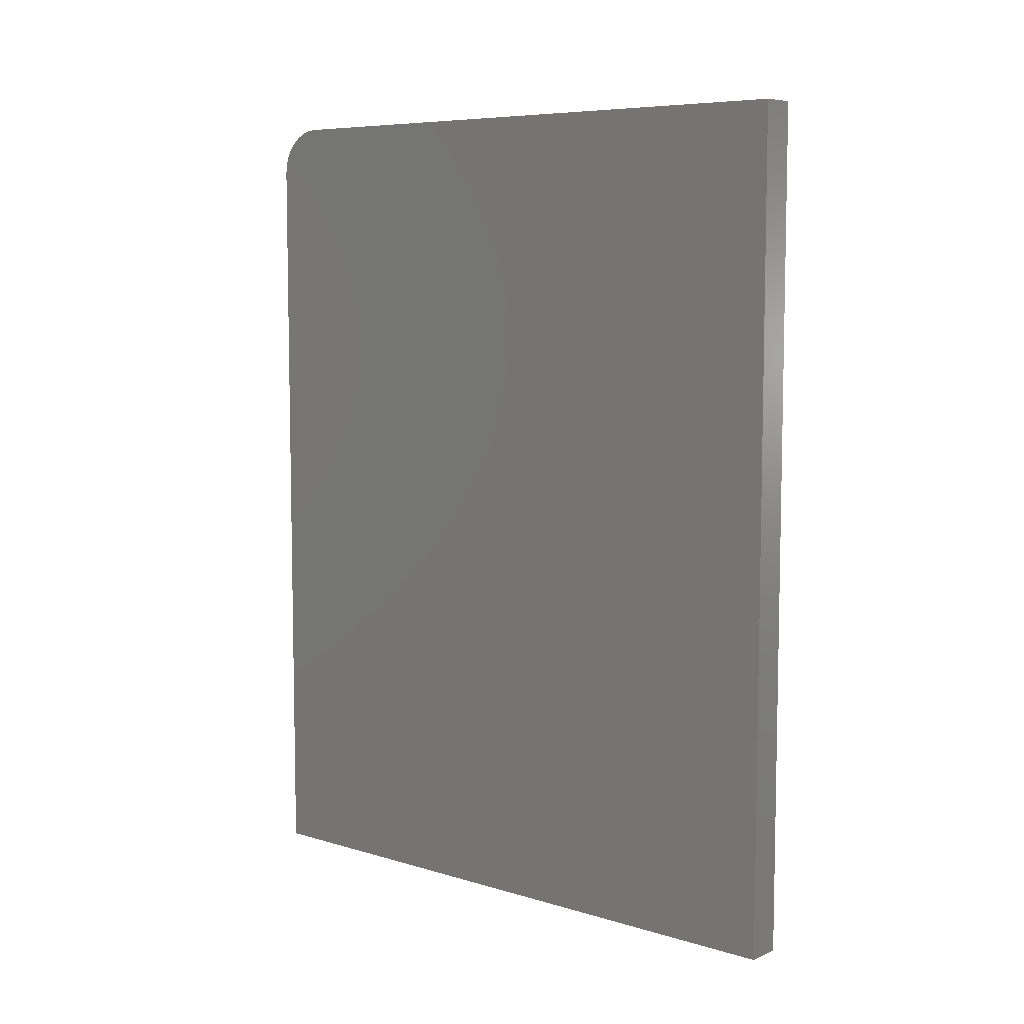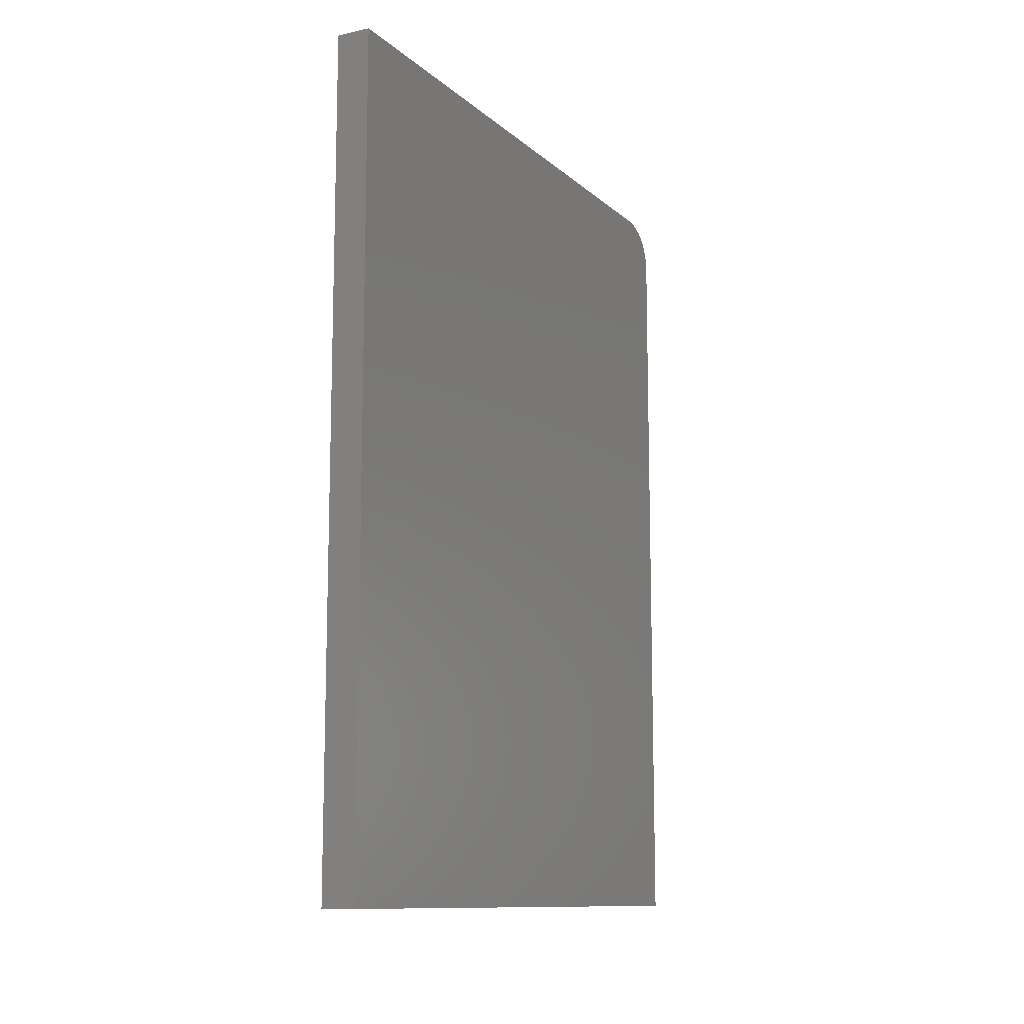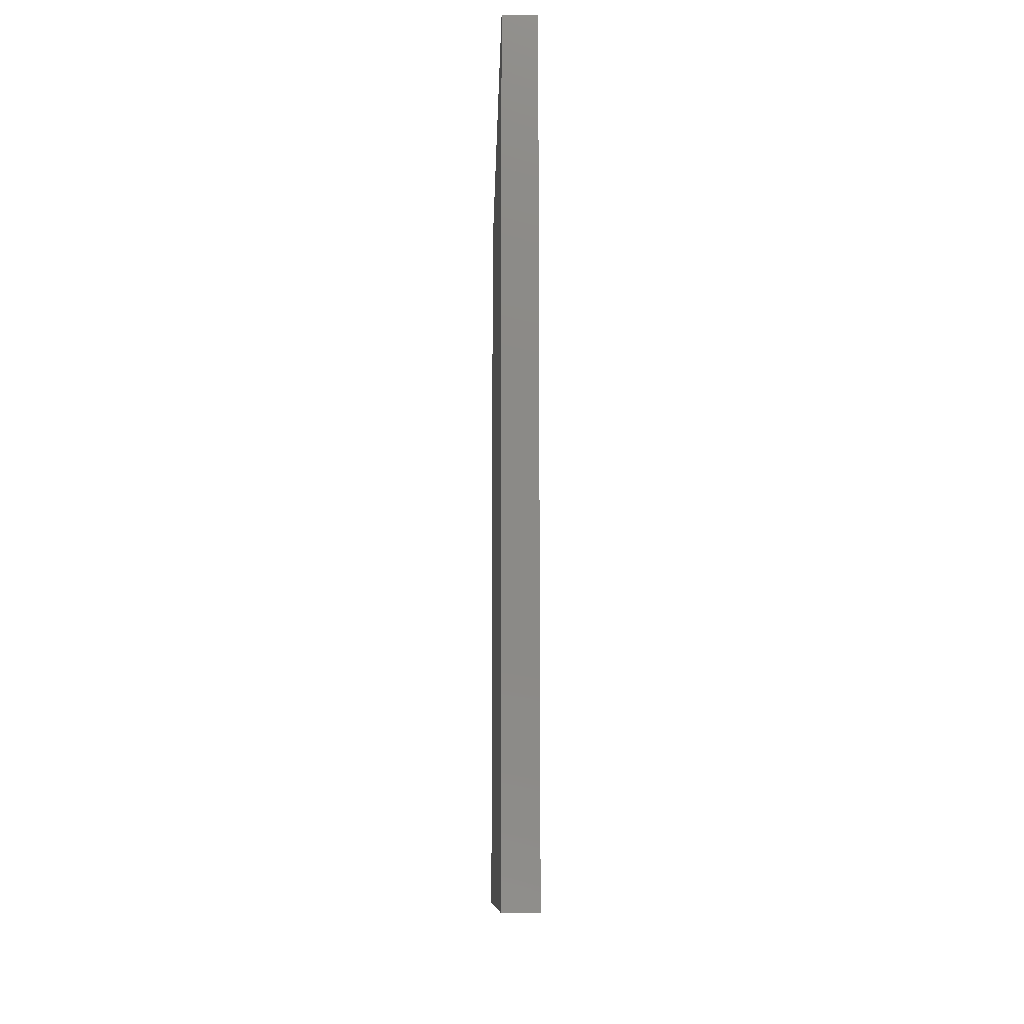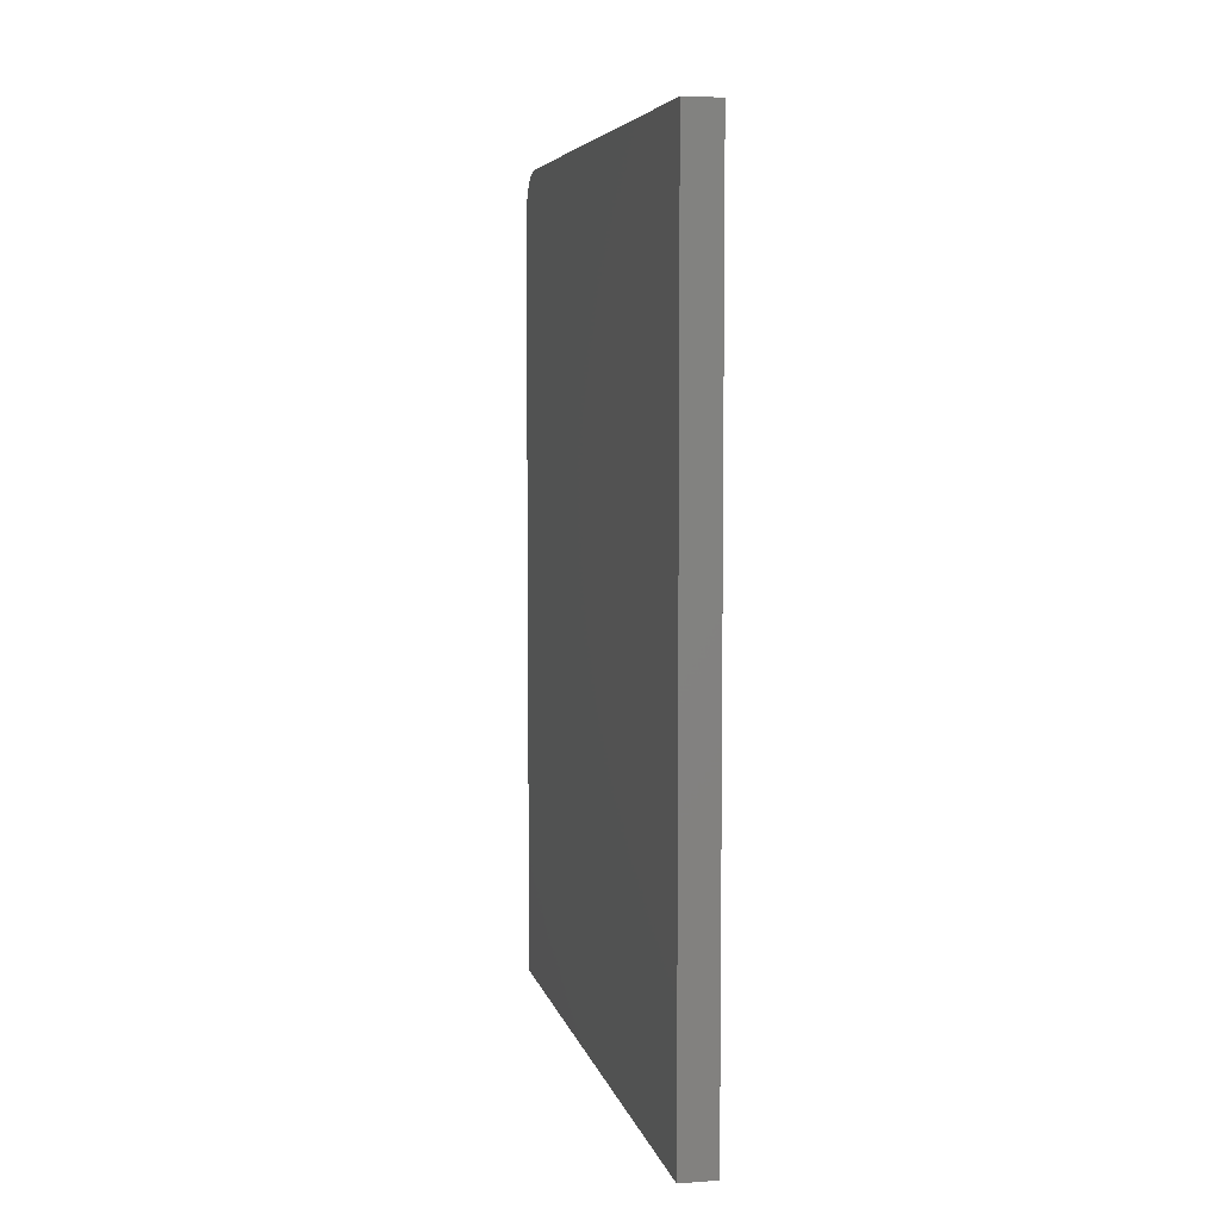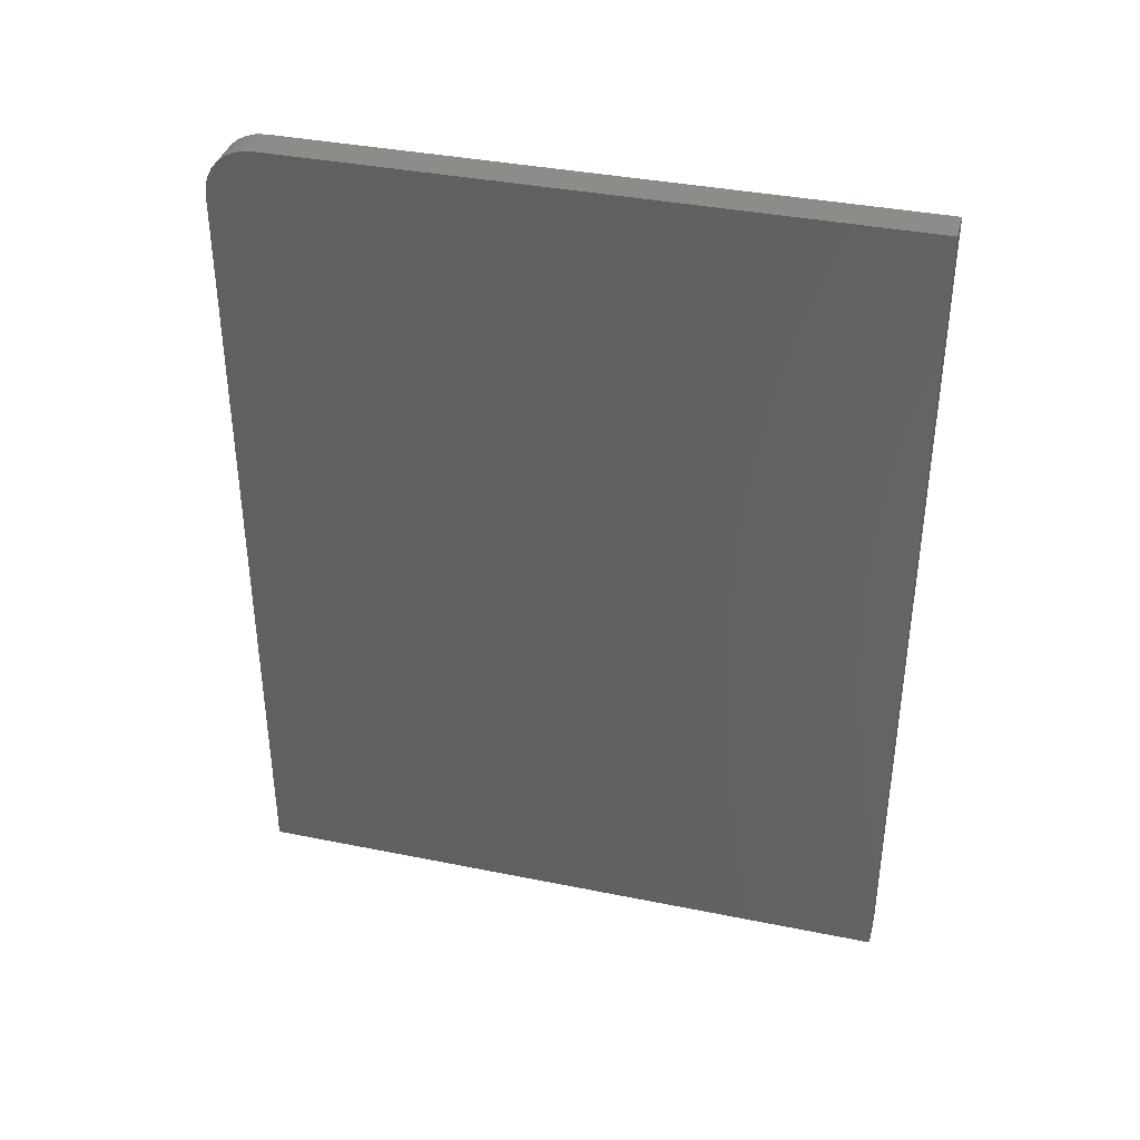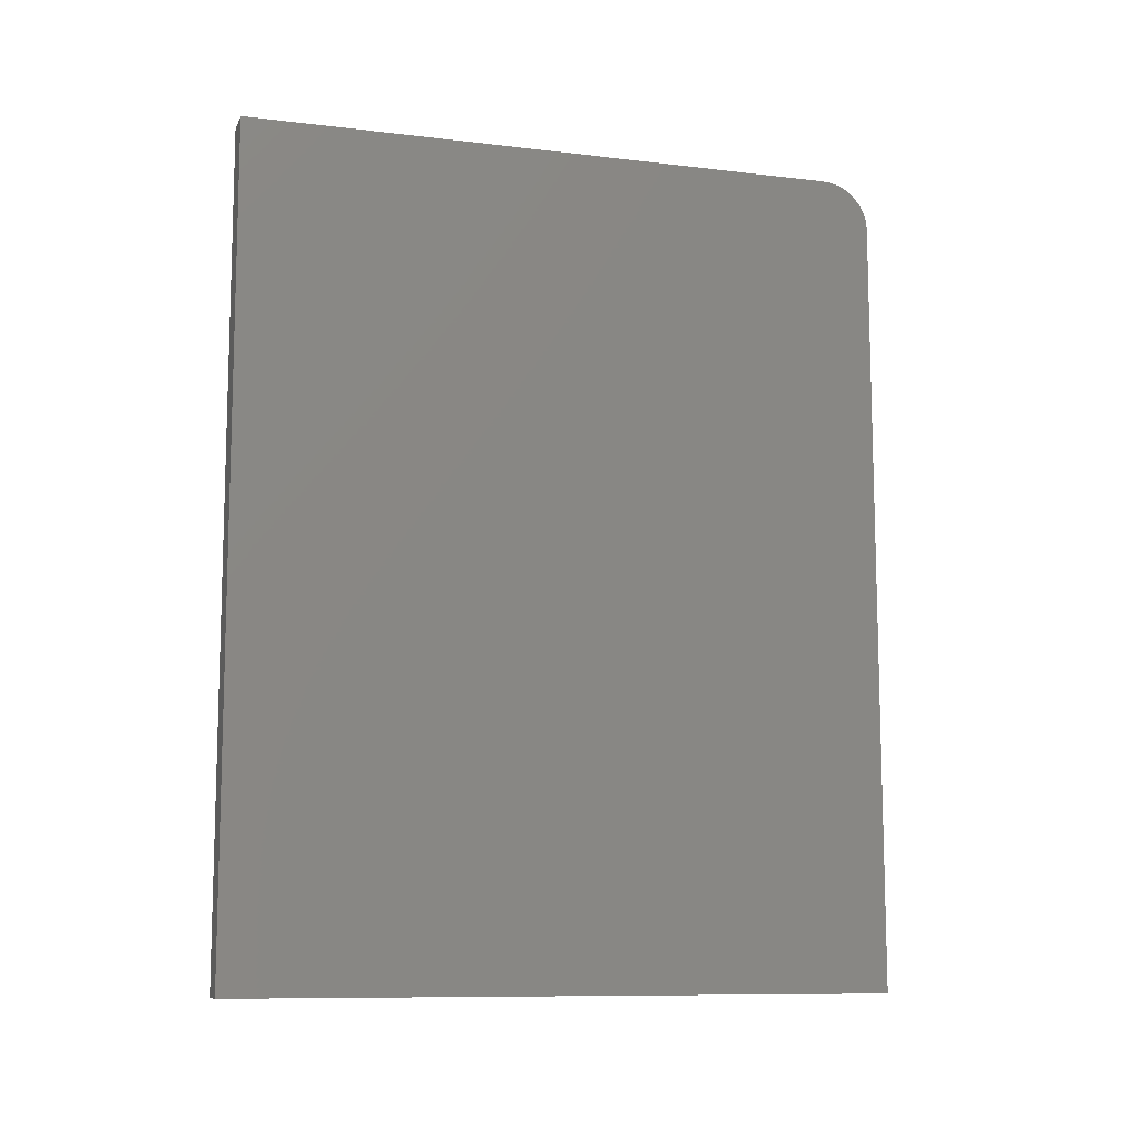
<metadata>
{"format":"stl","ext":"stl","renderer":"f3d","projection":"perspective","resolution":1024,"background":"white","views":[{"elev":7.2,"azim":-49.4,"up":"+Y"},{"elev":-11.4,"azim":27.9,"up":"+Y"},{"elev":-10.9,"azim":-1.3,"up":"+Y"},{"elev":5.8,"azim":-12.1,"up":"+Y"},{"elev":37.5,"azim":-75.5,"up":"+Y"},{"elev":-10.3,"azim":73.2,"up":"+Y"}]}
</metadata>
<code>
# stl→obj: 24 verts, 44 faces
v 0.0625 0.6641 -0.5938
v 0.0625 0.6808 -0.5921
v 0.0625 -0.75 -0.5938
v 0.0625 0.75 -0.5078
v 0.0625 0.75 0.5905
v 0.0625 -0.75 0.5905
v 0.0625 0.6969 -0.5872
v 0.0625 0.7118 -0.5793
v 0.0625 0.7248 -0.5686
v 0.0625 0.7355 -0.5556
v 0.0625 0.7435 -0.5407
v 0.0625 0.7483 -0.5246
v 0 -0.75 -0.5938
v -1.833e-19 0.6808 -0.5921
v 9.613e-33 0.6641 -0.5938
v -9.541e-18 0.75 -0.5078
v -7.68e-18 0.7483 -0.5246
v -5.89e-18 0.7435 -0.5407
v -4.24e-18 0.7355 -0.5556
v -2.794e-18 0.7248 -0.5686
v -1.608e-18 0.7118 -0.5793
v -7.263e-19 0.6969 -0.5872
v -1.315e-16 -0.75 0.5905
v -1.315e-16 0.75 0.5905
f 1 2 3
f 4 5 6
f 4 6 3
f 4 3 2
f 4 2 7
f 4 7 8
f 4 8 9
f 4 9 10
f 4 10 11
f 4 11 12
f 13 14 15
f 16 17 18
f 16 18 19
f 16 19 20
f 16 20 21
f 16 21 22
f 16 22 14
f 16 14 13
f 16 13 23
f 16 23 24
f 4 16 5
f 5 16 24
f 3 13 1
f 1 13 15
f 16 4 17
f 17 4 12
f 17 12 18
f 18 12 11
f 18 11 19
f 19 11 10
f 19 10 20
f 20 10 9
f 20 9 21
f 21 9 8
f 21 8 22
f 22 8 7
f 22 7 14
f 14 7 2
f 14 2 15
f 15 2 1
f 6 23 3
f 3 23 13
f 5 24 6
f 6 24 23

</code>
